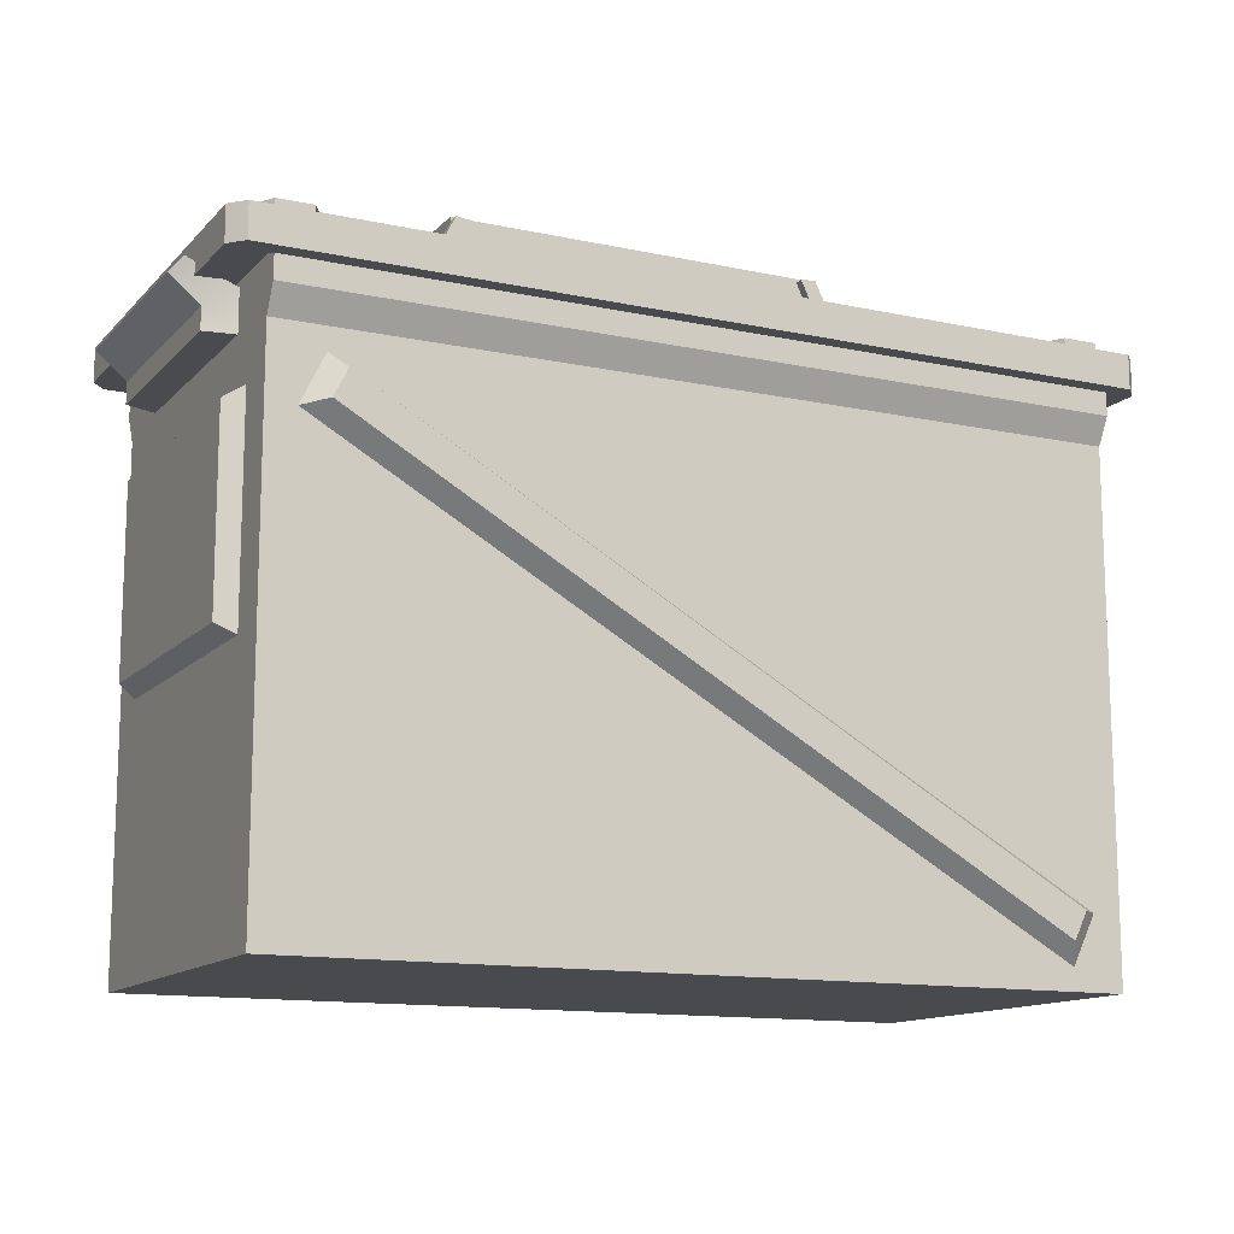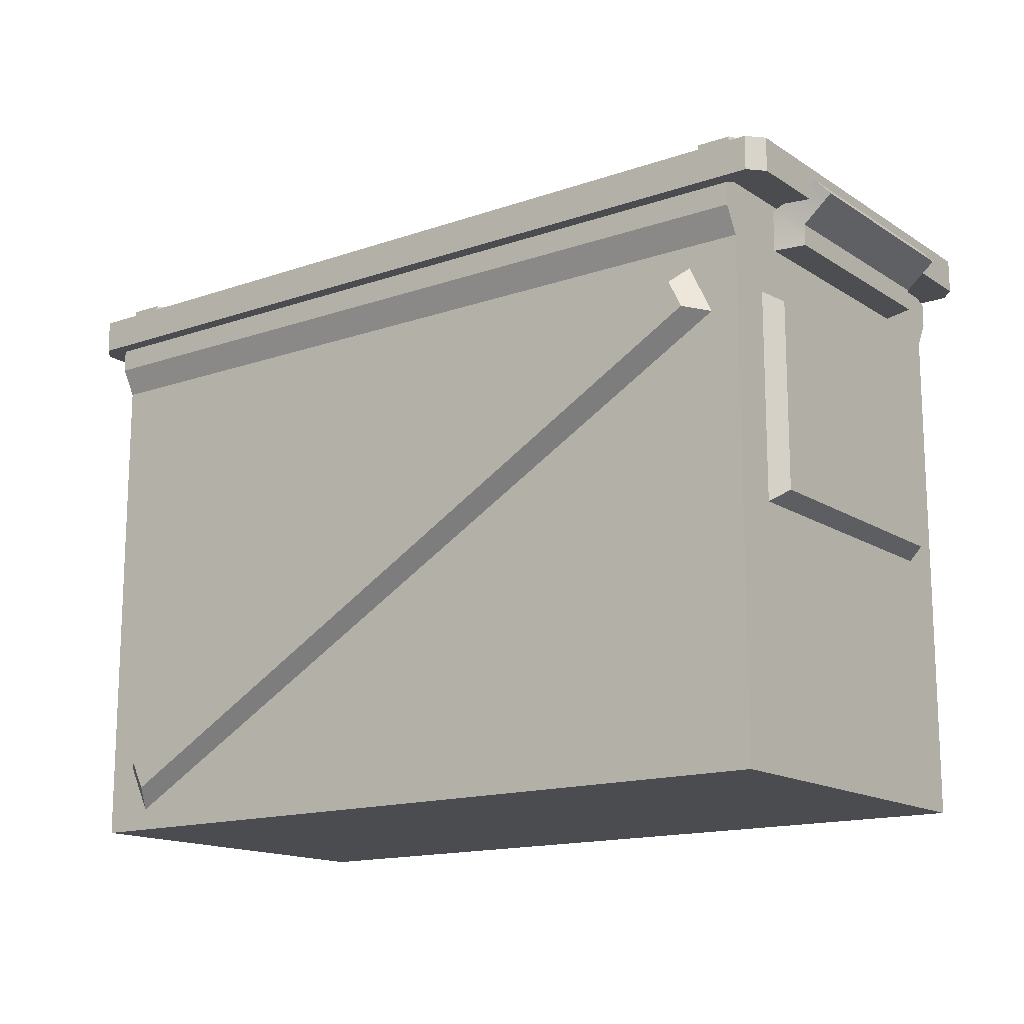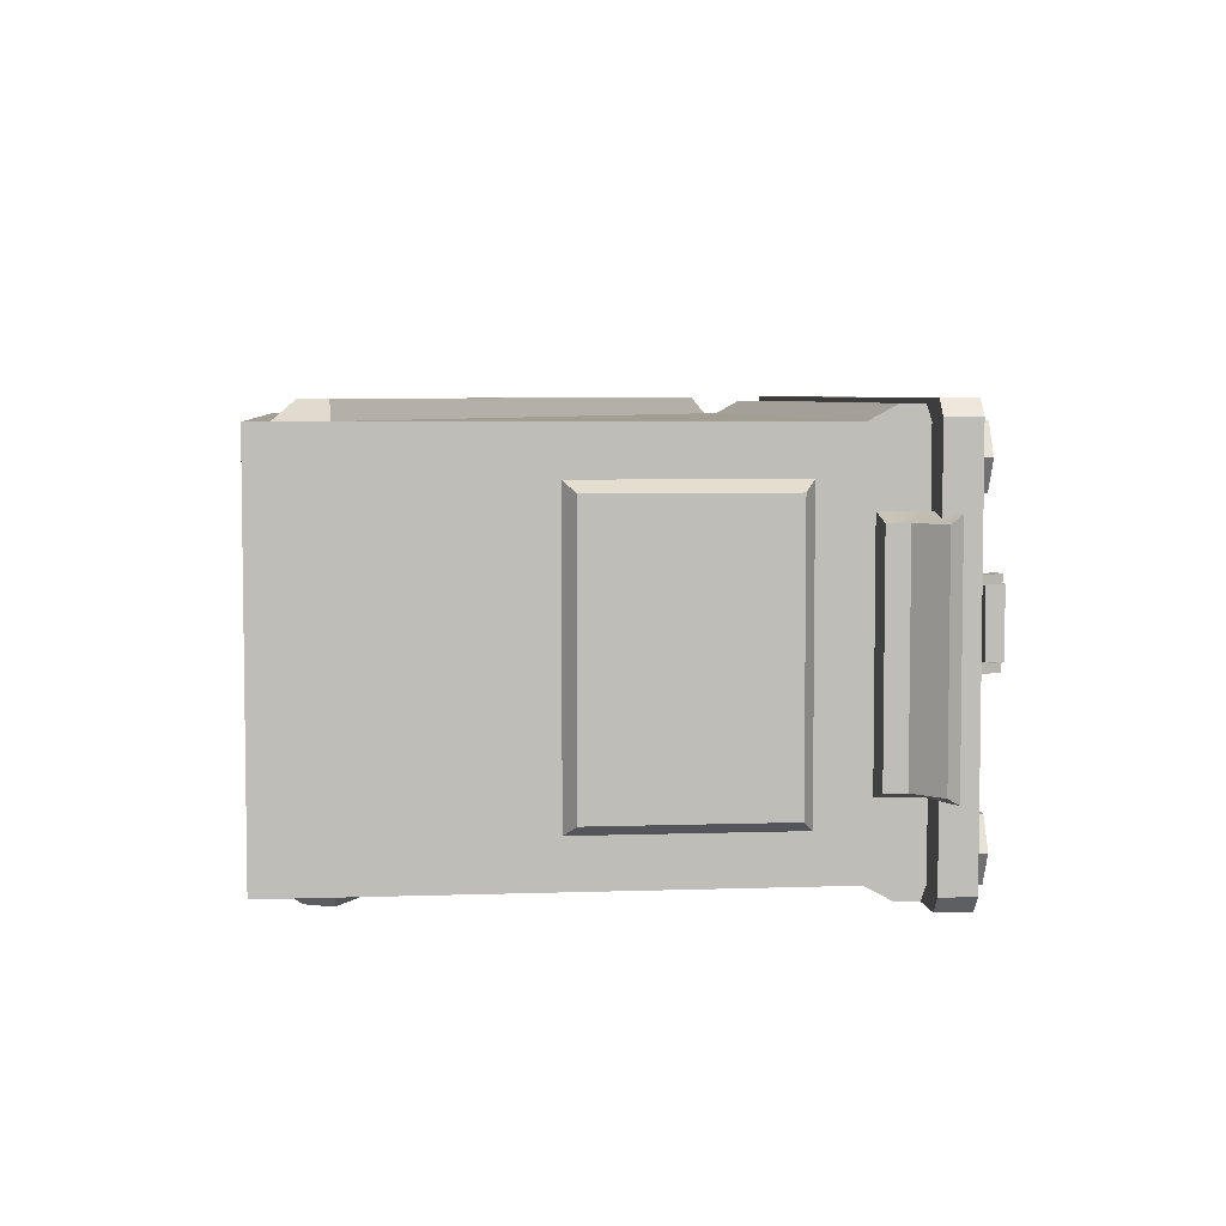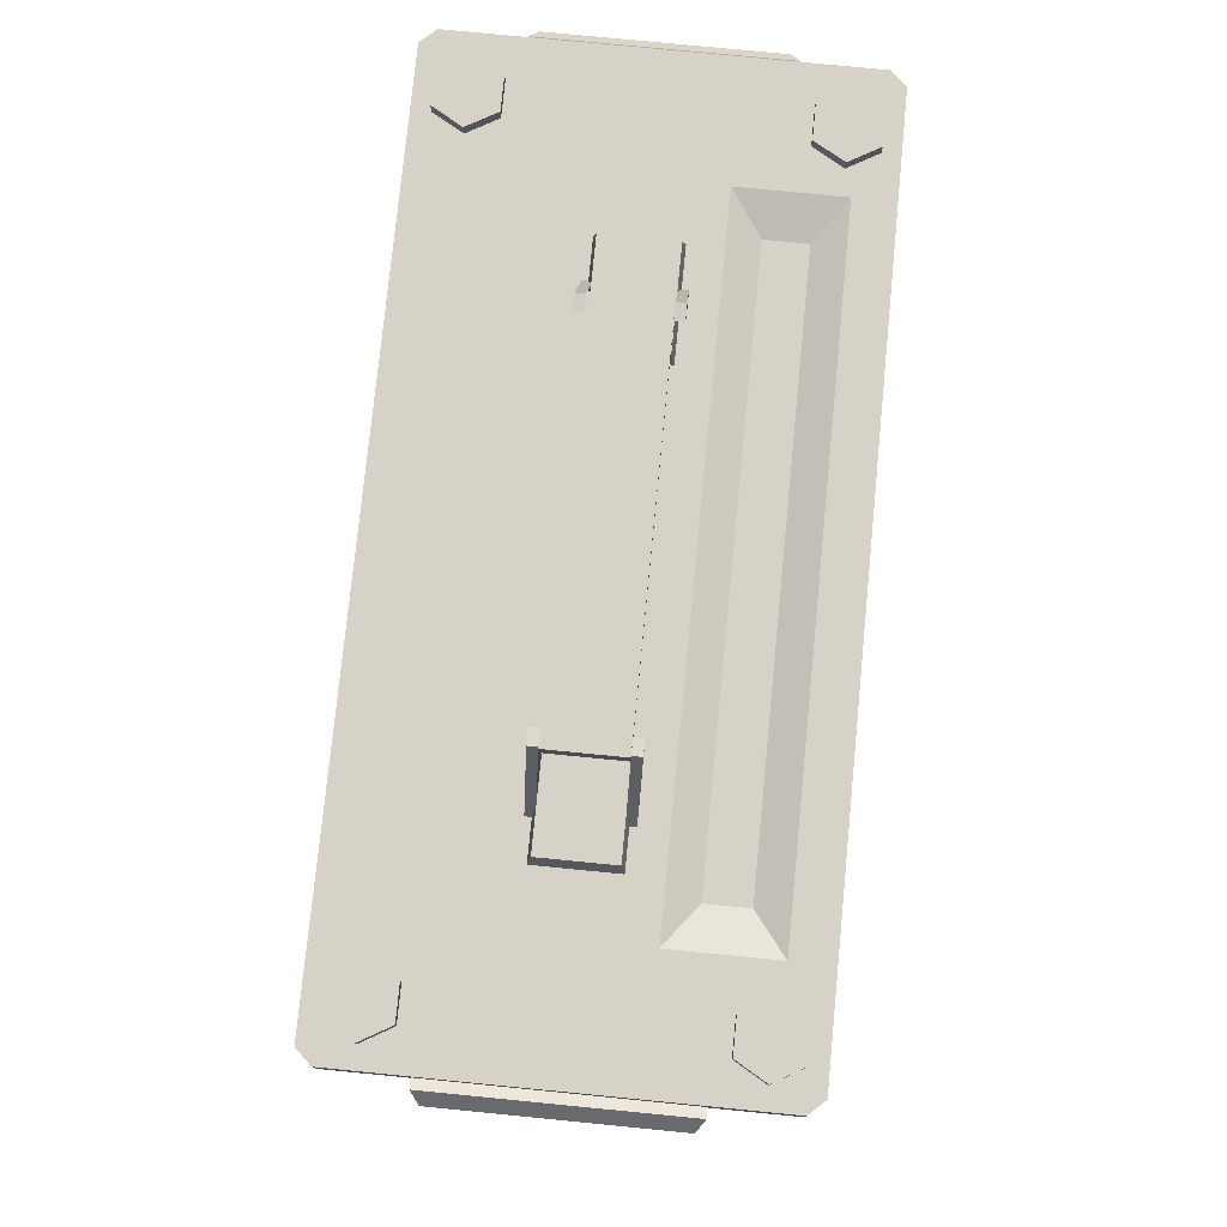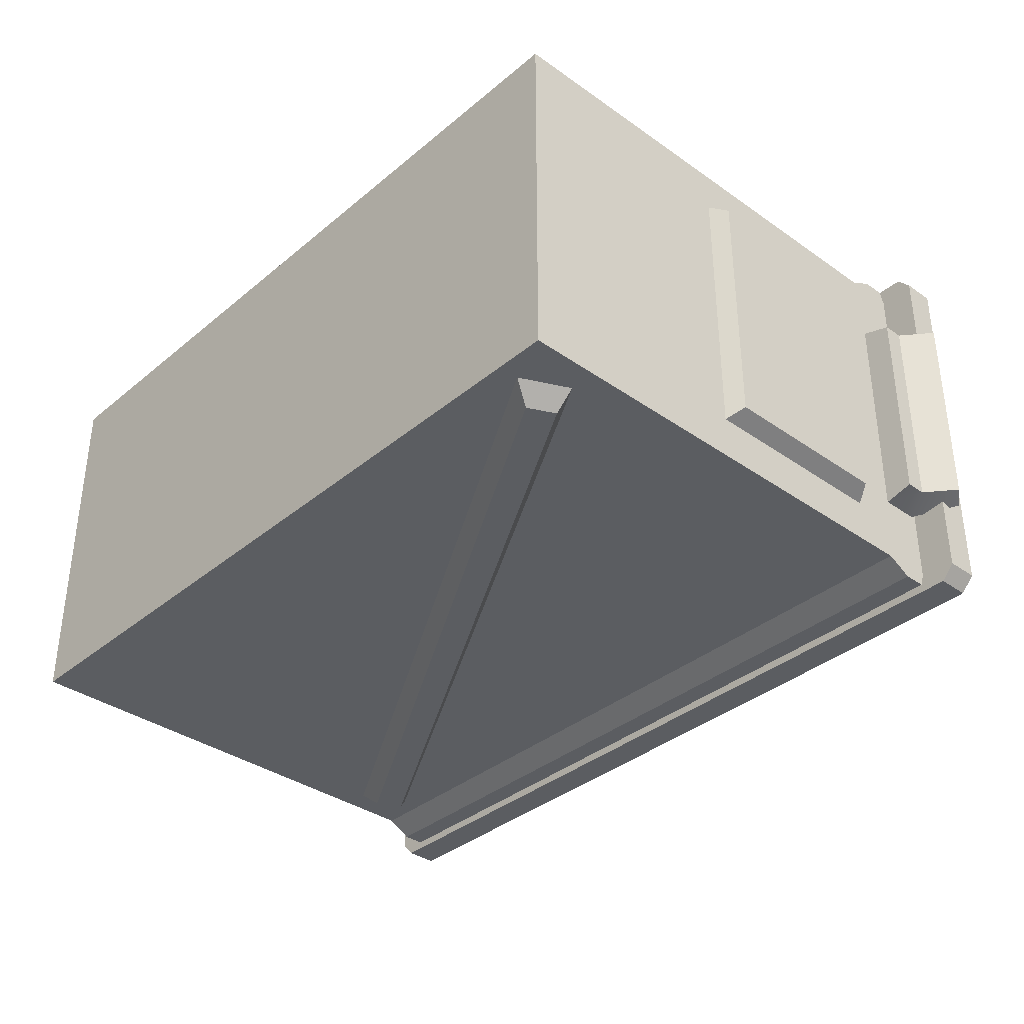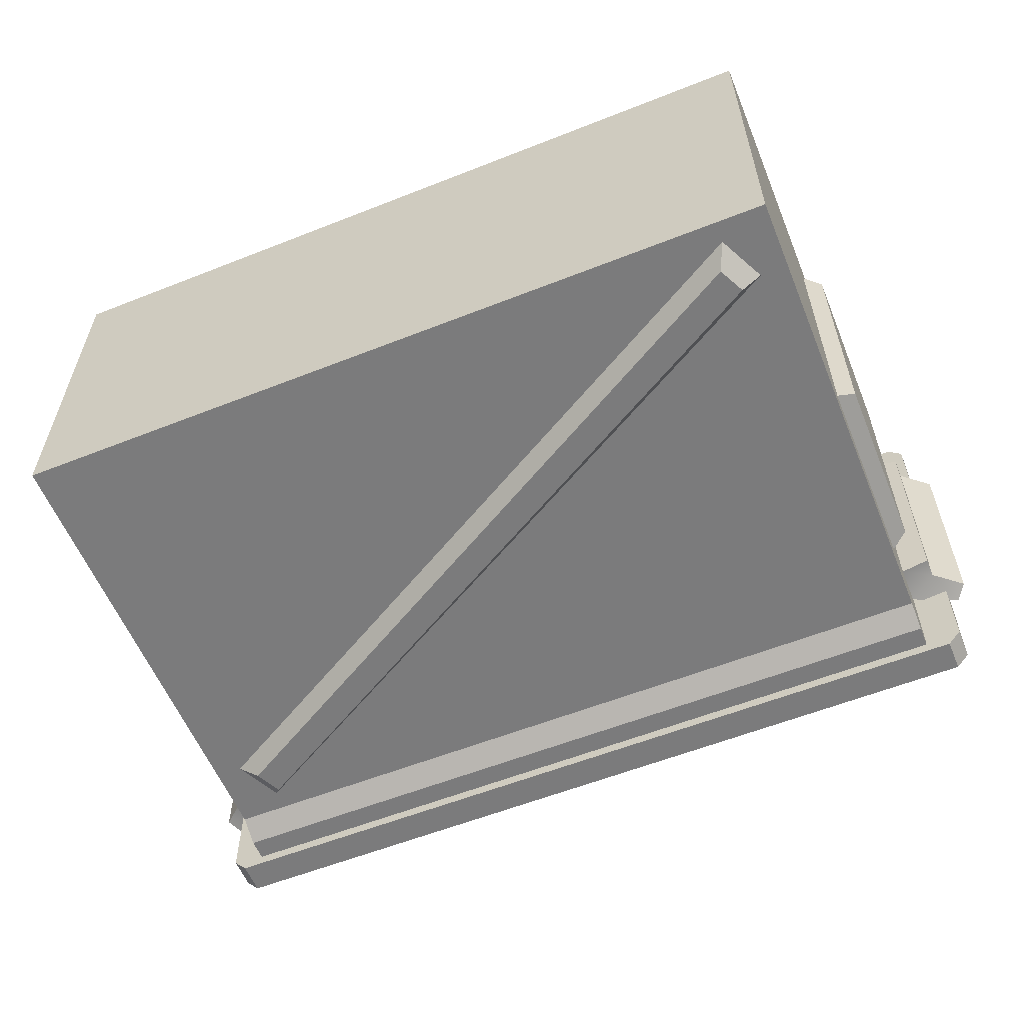
<metadata>
{"format":"obj","ext":"obj","renderer":"f3d","projection":"perspective","resolution":1024,"background":"white","views":[{"elev":-13.1,"azim":-26.2,"up":"+Y"},{"elev":-15.1,"azim":-143.4,"up":"+Y"},{"elev":5.2,"azim":83.7,"up":"+Z"},{"elev":77.4,"azim":95.6,"up":"+Y"},{"elev":-36.0,"azim":47.3,"up":"+Z"},{"elev":-58.4,"azim":22.2,"up":"+Z"}]}
</metadata>
<code>
v 10.03 14.68 -4.792
v 9.172 14.68 -4.792
v 8.743 14.68 -4.05
v 9.172 14.68 -3.307
v 10.03 14.68 -3.307
v 10.46 14.68 -4.05
v 10.03 15.02 -4.792
v 9.172 15.02 -4.792
v 8.743 15.02 -4.05
v 9.172 15.02 -3.307
v 10.03 15.02 -3.307
v 10.46 15.02 -4.05
v 9.601 15.02 -4.05
v 10.03 14.68 3.283
v 9.172 14.68 3.283
v 8.743 14.68 4.025
v 9.172 14.68 4.768
v 10.03 14.68 4.768
v 10.46 14.68 4.025
v 10.03 15.02 3.283
v 9.172 15.02 3.283
v 8.743 15.02 4.025
v 9.172 15.02 4.768
v 10.03 15.02 4.768
v 10.46 15.02 4.025
v 9.601 15.02 4.025
v -10.62 14.68 5.223
v 10.62 14.68 5.223
v -10.62 14.68 -5.223
v 10.62 14.68 -5.223
v -10.62 13.84 -5.223
v 10.62 13.84 -5.223
v 10.62 13.84 5.223
v -10.62 13.84 5.223
v 10.97 14.68 -4.841
v 10.97 14.68 4.841
v 10.97 13.84 4.841
v 10.97 13.84 -4.841
v -10.97 14.68 -4.841
v -10.97 14.68 4.841
v -10.97 13.84 -4.841
v -10.97 13.84 4.841
v 8.022 14.68 -4.231
v 8.022 14.68 -1.695
v -8.022 14.68 -4.231
v -8.022 14.68 -1.695
v 7.026 14.36 -3.478
v 7.026 14.36 -2.448
v -7.026 14.36 -3.478
v -7.026 14.36 -2.448
v -9.079 14.68 -4.792
v -9.936 14.68 -4.792
v -10.37 14.68 -4.05
v -9.936 14.68 -3.307
v -9.079 14.68 -3.307
v -8.65 14.68 -4.05
v -9.079 15.02 -4.792
v -9.936 15.02 -4.792
v -10.37 15.02 -4.05
v -9.936 15.02 -3.307
v -9.079 15.02 -3.307
v -8.65 15.02 -4.05
v -9.508 15.02 -4.05
v -9.079 14.68 3.283
v -9.936 14.68 3.283
v -10.37 14.68 4.025
v -9.936 14.68 4.768
v -9.079 14.68 4.768
v -8.65 14.68 4.025
v -9.079 15.02 3.283
v -9.936 15.02 3.283
v -10.37 15.02 4.025
v -9.936 15.02 4.768
v -9.079 15.02 4.768
v -8.65 15.02 4.025
v -9.508 15.02 4.025
v -6.633 14.68 1.077
v 6.633 14.68 1.077
v 6.633 14.68 -0.875
v -6.633 14.68 -0.875
v -3.98 14.68 -0.875
v -3.98 14.68 1.077
v 3.98 14.68 -0.875
v 3.98 14.68 1.077
v 4.09 15.12 -0.7943
v 4.09 15.12 0.9967
v 6.523 15.12 0.9967
v 6.523 15.12 -0.7943
v -6.523 15.12 0.9967
v -4.09 15.12 0.9968
v -4.09 15.12 -0.7943
v -6.523 15.12 -0.7943
v -5.222 14.65 -1.029
v -4.206 16.81 -1.029
v -5.65 14.66 -1.029
v -4.581 16.86 -1.029
v -5.65 14.66 -0.7943
v -4.581 16.86 -0.7943
v -5.222 14.65 -0.7943
v -4.206 16.81 -0.7943
v -5.222 14.65 1.231
v -4.206 16.81 1.231
v -5.65 14.66 1.231
v -4.581 16.86 1.231
v -5.65 14.66 0.9967
v -4.581 16.86 0.9967
v -5.222 14.65 0.9967
v -4.206 16.81 0.9967
v -4.625 16.45 0.9967
v 4.664 16.45 0.9967
v -4.625 16.91 0.9967
v 4.664 16.91 0.9967
v -4.625 16.91 -0.7943
v 4.664 16.91 -0.7943
v -4.625 16.45 -0.7943
v 4.664 16.45 -0.7943
v 5.262 14.65 -1.029
v 4.245 16.81 -1.029
v 5.69 14.66 -1.029
v 4.621 16.86 -1.029
v 5.69 14.66 -0.7943
v 4.621 16.86 -0.7943
v 5.262 14.65 -0.7943
v 4.245 16.81 -0.7943
v 5.262 14.65 1.231
v 4.245 16.81 1.231
v 5.69 14.66 1.231
v 4.621 16.86 1.231
v 5.69 14.66 0.9967
v 4.621 16.86 0.9967
v 5.262 14.65 0.9967
v 4.245 16.81 0.9967
v -10.03 0 4.755
v 10.03 0 4.755
v -10.03 0 -4.755
v 10.03 0 -4.755
v -10.03 12.52 -4.755
v -10.03 12.52 4.755
v 10.03 12.52 4.755
v 10.03 12.52 -4.755
v -9.332 10.78 4.755
v 8.753 0.5403 4.755
v 9.332 1.737 4.755
v -8.753 11.98 4.755
v 9.332 1.737 -4.755
v -8.753 11.98 -4.755
v 8.753 0.5403 -4.755
v -9.332 10.78 -4.755
v -8.772 10.9 5.202
v 8.487 1.059 5.202
v 8.817 1.732 5.202
v -8.441 11.57 5.202
v 8.817 1.732 -5.202
v -8.441 11.57 -5.202
v 8.487 1.059 -5.202
v -8.772 10.9 -5.202
v -10.03 13.84 4.755
v 10.03 13.84 4.755
v 10.03 13.84 -4.755
v -10.03 13.84 -4.755
v -10.03 13.16 5.103
v 10.03 13.16 5.103
v 10.03 13.72 5.103
v -10.03 13.72 5.103
v 10.03 13.16 -5.103
v -10.03 13.16 -5.103
v -10.03 13.72 -5.103
v 10.03 13.72 -5.103
v 10.03 12.71 2.934
v 10.03 12.71 -2.934
v 10.03 13.72 -2.934
v 10.03 13.72 2.934
v -10.03 12.71 -2.934
v -10.03 12.71 2.934
v -10.03 13.72 2.934
v -10.03 13.72 -2.934
v 10.76 12.74 2.731
v 10.76 12.74 -2.731
v 10.76 13.27 -2.731
v 10.76 13.27 2.731
v -10.76 12.74 -2.731
v -10.76 12.74 2.731
v -10.76 13.27 2.731
v -10.76 13.27 -2.731
v 11.21 14.22 2.934
v 11.21 14.22 -2.934
v 11.5 13.89 2.731
v 11.5 13.89 -2.731
v -11.21 14.22 -2.934
v -11.21 14.22 2.934
v -11.5 13.89 -2.731
v -11.5 13.89 2.731
v -10.03 6.315 -3.598
v -10.03 6.315 3.598
v -10.03 11.45 3.598
v -10.03 11.45 -3.598
v 10.03 6.315 -3.598
v 10.03 6.315 3.598
v 10.03 11.45 -3.598
v 10.03 11.45 3.598
v -10.47 6.581 -3.336
v -10.47 6.581 3.336
v -10.47 11.19 3.336
v -10.47 11.19 -3.336
v 10.47 6.581 -3.336
v 10.47 6.581 3.336
v 10.47 11.19 -3.336
v 10.47 11.19 3.336
f 1 2 8 7
f 2 3 9 8
f 3 4 10 9
f 4 5 11 10
f 5 6 12 11
f 6 1 7 12
f 7 8 13
f 8 9 13
f 9 10 13
f 10 11 13
f 11 12 13
f 12 7 13
f 14 15 21 20
f 15 16 22 21
f 16 17 23 22
f 17 18 24 23
f 18 19 25 24
f 19 14 20 25
f 20 21 26
f 21 22 26
f 22 23 26
f 23 24 26
f 24 25 26
f 25 20 26
f 31 32 33 34
f 29 30 32 31
f 35 36 37 38
f 28 27 34 33
f 40 39 41 42
f 48 47 49 50
f 30 28 36 35
f 28 33 37 36
f 33 32 38 37
f 32 30 35 38
f 27 29 39 40
f 29 31 41 39
f 31 34 42 41
f 34 27 40 42
f 28 30 43 44
f 30 29 45 43
f 29 27 46 45
f 85 86 87 88
f 44 43 47 48
f 43 45 49 47
f 45 46 50 49
f 46 44 48 50
f 51 52 58 57
f 52 53 59 58
f 53 54 60 59
f 54 55 61 60
f 55 56 62 61
f 56 51 57 62
f 57 58 63
f 58 59 63
f 59 60 63
f 60 61 63
f 61 62 63
f 62 57 63
f 64 65 71 70
f 65 66 72 71
f 66 67 73 72
f 67 68 74 73
f 68 69 75 74
f 69 64 70 75
f 70 71 76
f 71 72 76
f 72 73 76
f 73 74 76
f 74 75 76
f 75 70 76
f 27 28 78 84 82 77
f 28 44 79 78
f 44 46 80 81 83 79
f 46 27 77 80
f 89 90 91 92
f 84 83 81 82
f 83 84 86 85
f 84 78 87 86
f 78 79 88 87
f 79 83 85 88
f 77 82 90 89
f 82 81 91 90
f 81 80 92 91
f 80 77 89 92
f 93 95 96 94
f 95 97 98 96
f 97 99 100 98
f 99 93 94 100
f 94 96 98 100
f 101 102 104 103
f 103 104 106 105
f 105 106 108 107
f 107 108 102 101
f 102 108 106 104
f 109 110 112 111
f 111 112 114 113
f 113 114 116 115
f 115 116 110 109
f 110 116 114 112
f 115 109 111 113
f 117 118 120 119
f 119 120 122 121
f 121 122 124 123
f 123 124 118 117
f 118 124 122 120
f 125 127 128 126
f 127 129 130 128
f 129 131 132 130
f 131 125 126 132
f 126 128 130 132
f 135 136 134 133
f 201 202 203 204
f 149 150 151 152
f 206 205 207 208
f 154 153 155 156
f 133 134 142
f 134 139 143
f 139 138 144
f 138 133 141
f 146 140 145
f 145 136 147
f 147 135 148
f 148 137 146
f 134 143 142
f 138 141 144
f 139 144 143
f 133 142 141
f 135 137 148
f 140 136 145
f 136 135 147
f 137 140 146
f 141 142 150 149
f 142 143 151 150
f 143 144 152 151
f 144 141 149 152
f 146 145 153 154
f 145 147 155 153
f 147 148 156 155
f 148 146 154 156
f 161 162 163 164
f 177 178 179 180
f 165 166 167 168
f 181 182 183 184
f 138 139 162 161
f 139 158 163 162
f 158 157 164 163
f 157 138 161 164
f 140 137 166 165
f 137 160 167 166
f 160 159 168 167
f 159 140 165 168
f 139 140 170 169
f 140 159 171 170
f 159 158 172 171
f 158 139 169 172
f 137 138 174 173
f 138 157 175 174
f 157 160 176 175
f 160 137 173 176
f 169 170 178 177
f 170 171 179 178
f 186 185 187 188
f 172 169 177 180
f 173 174 182 181
f 174 175 183 182
f 190 189 191 192
f 176 173 181 184
f 171 172 185 186
f 172 180 187 185
f 180 179 188 187
f 179 171 186 188
f 175 176 189 190
f 176 184 191 189
f 184 183 192 191
f 183 175 190 192
f 135 133 194 193
f 133 138 195 194
f 138 137 196 195
f 137 135 193 196
f 134 136 197 198
f 136 140 199 197
f 140 139 200 199
f 139 134 198 200
f 193 194 202 201
f 194 195 203 202
f 195 196 204 203
f 196 193 201 204
f 198 197 205 206
f 197 199 207 205
f 199 200 208 207
f 200 198 206 208

</code>
